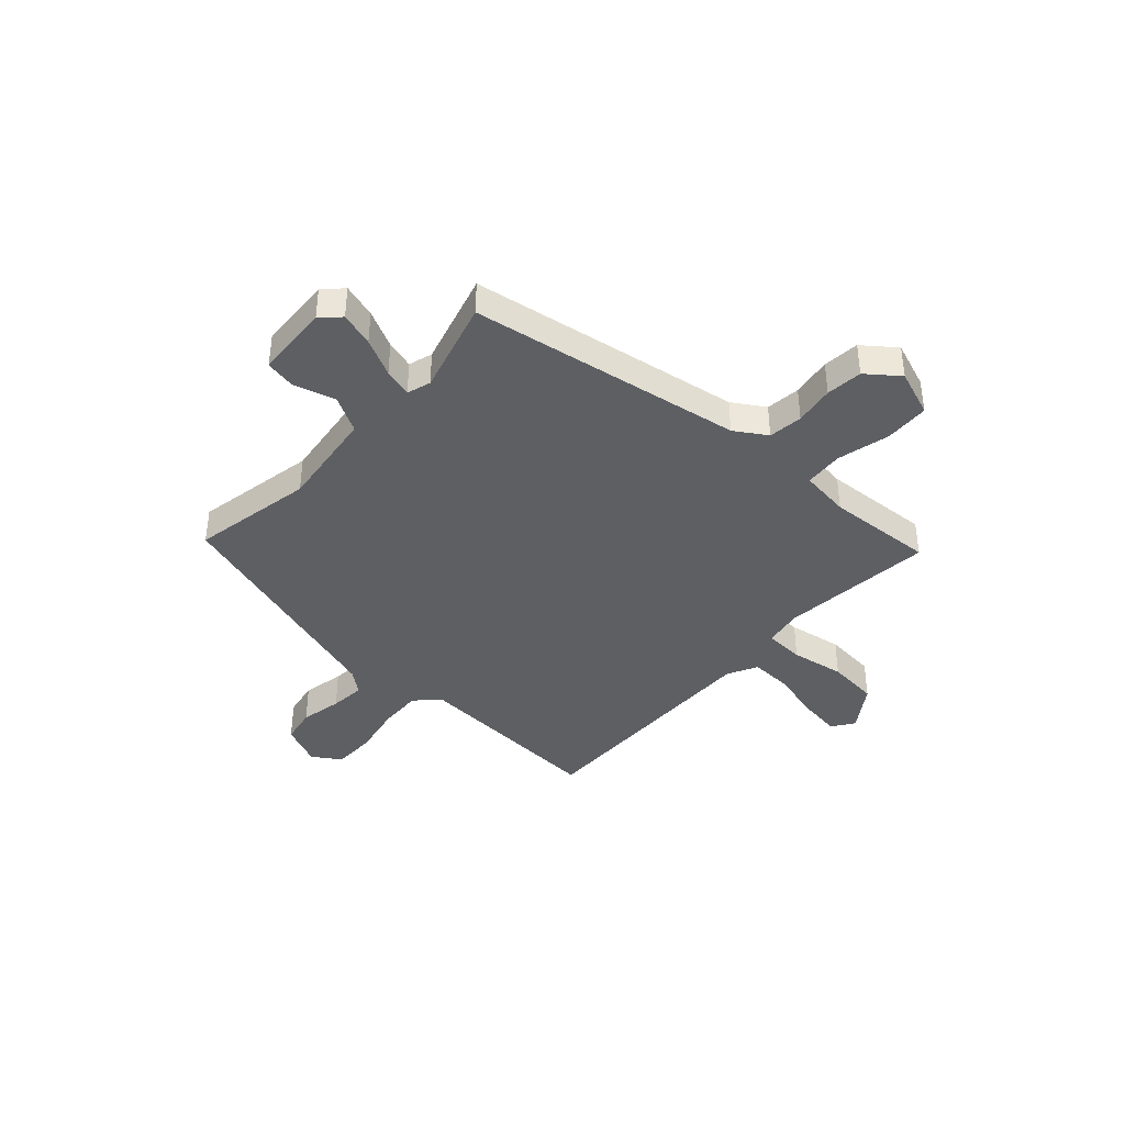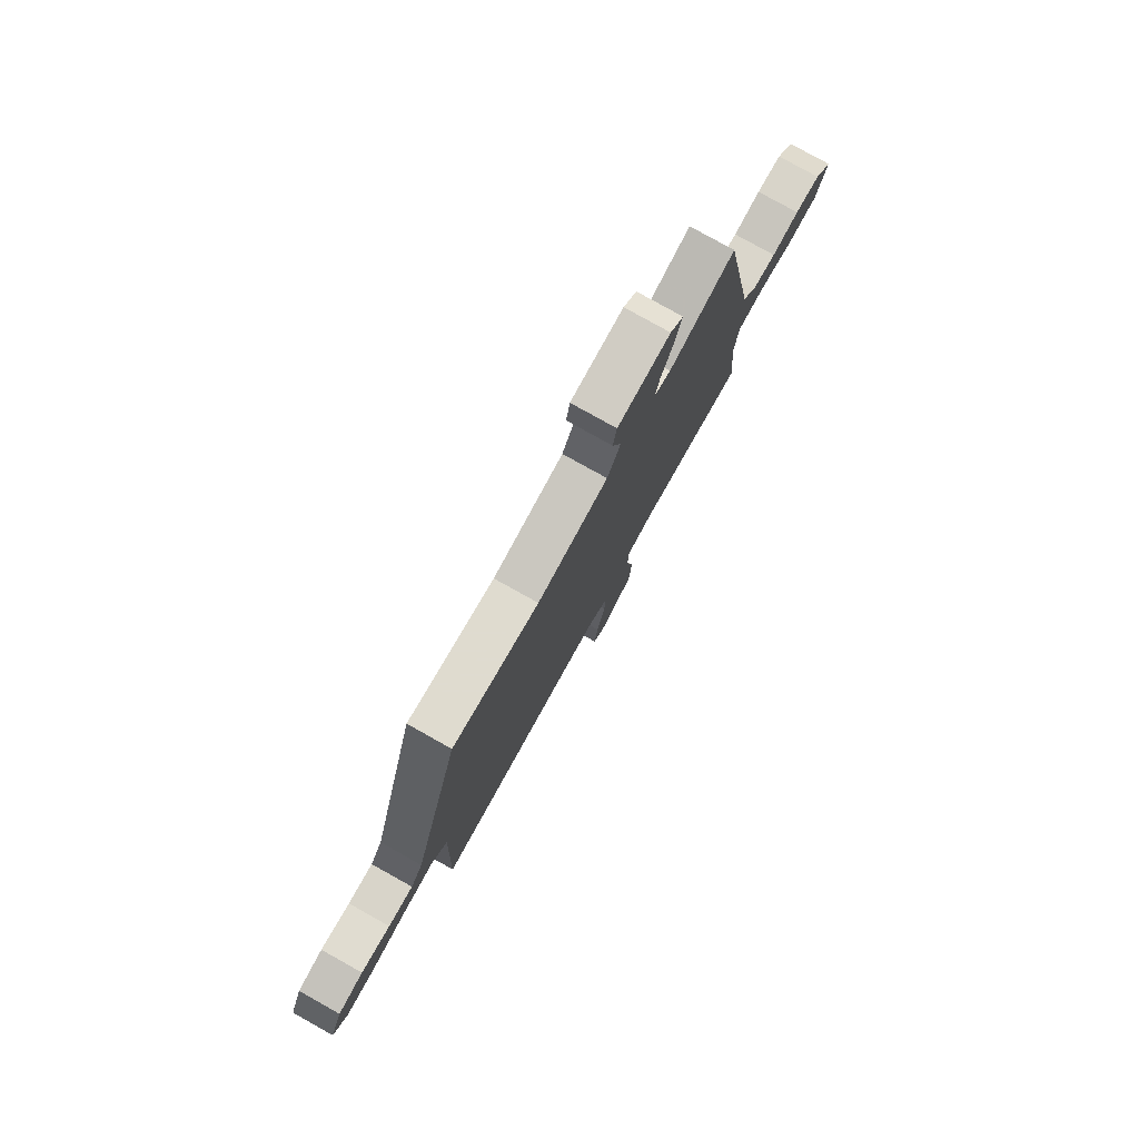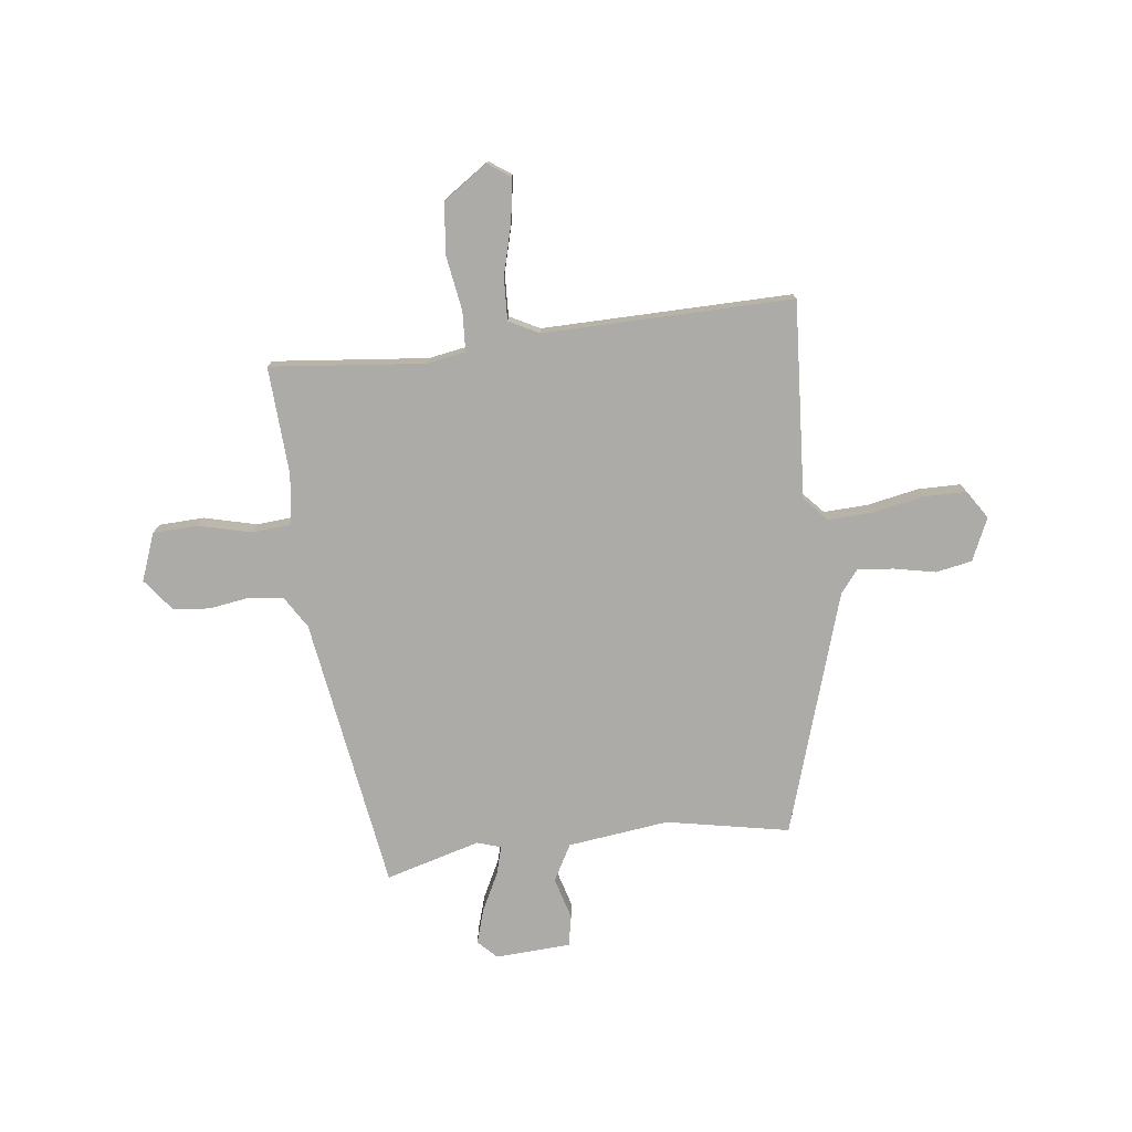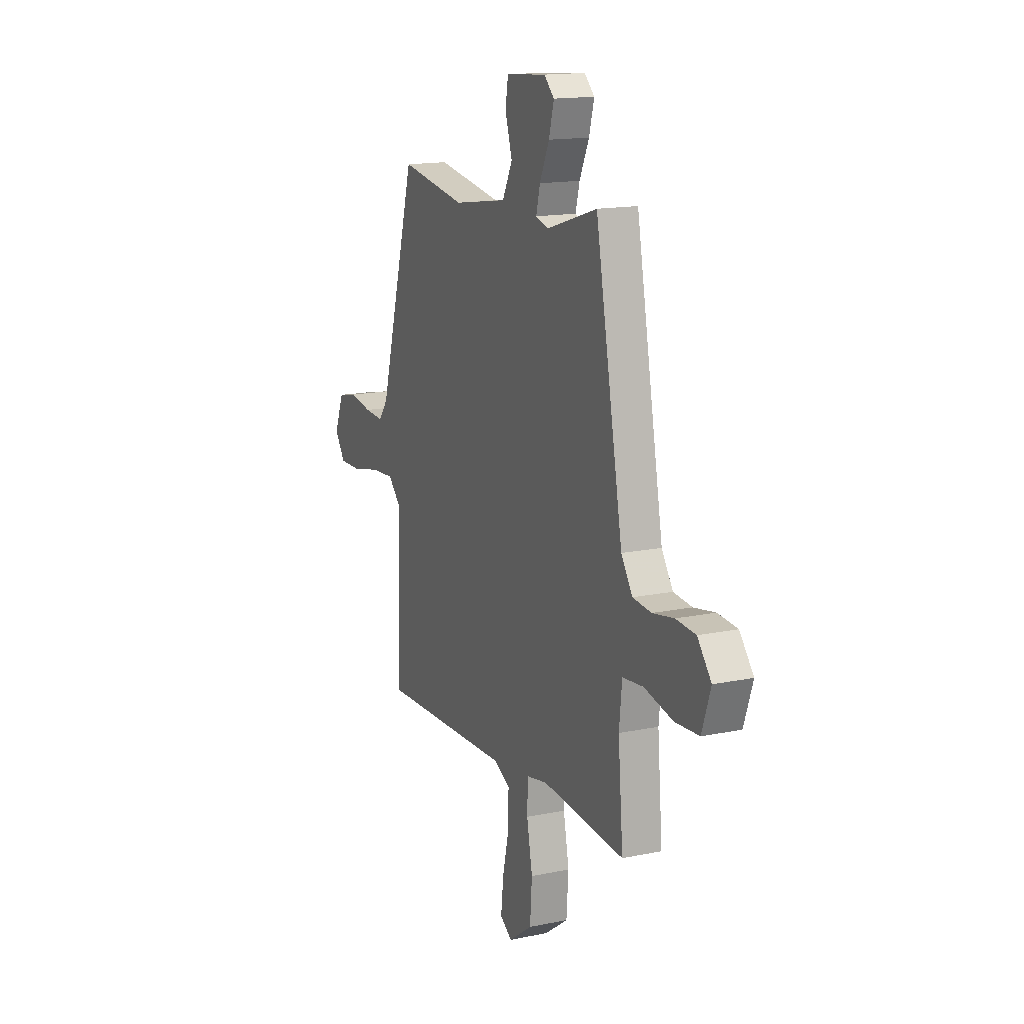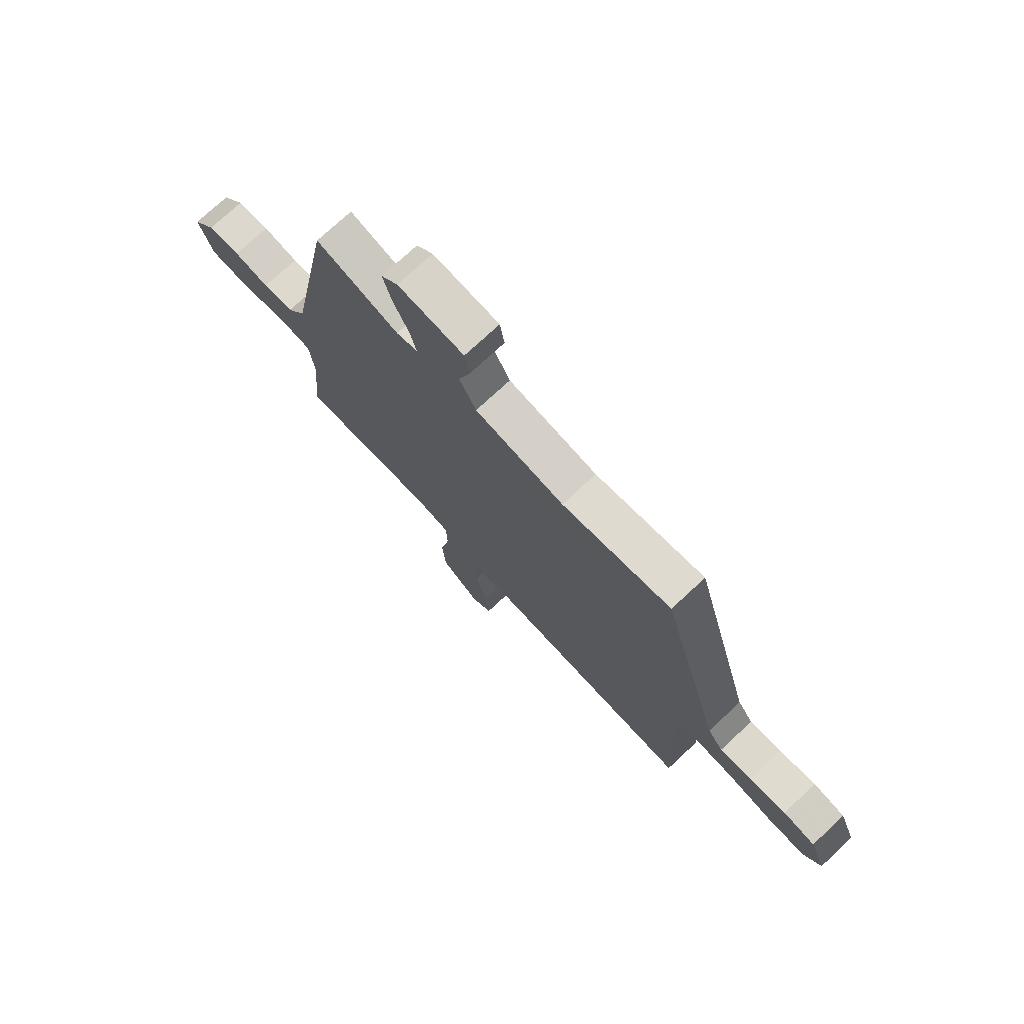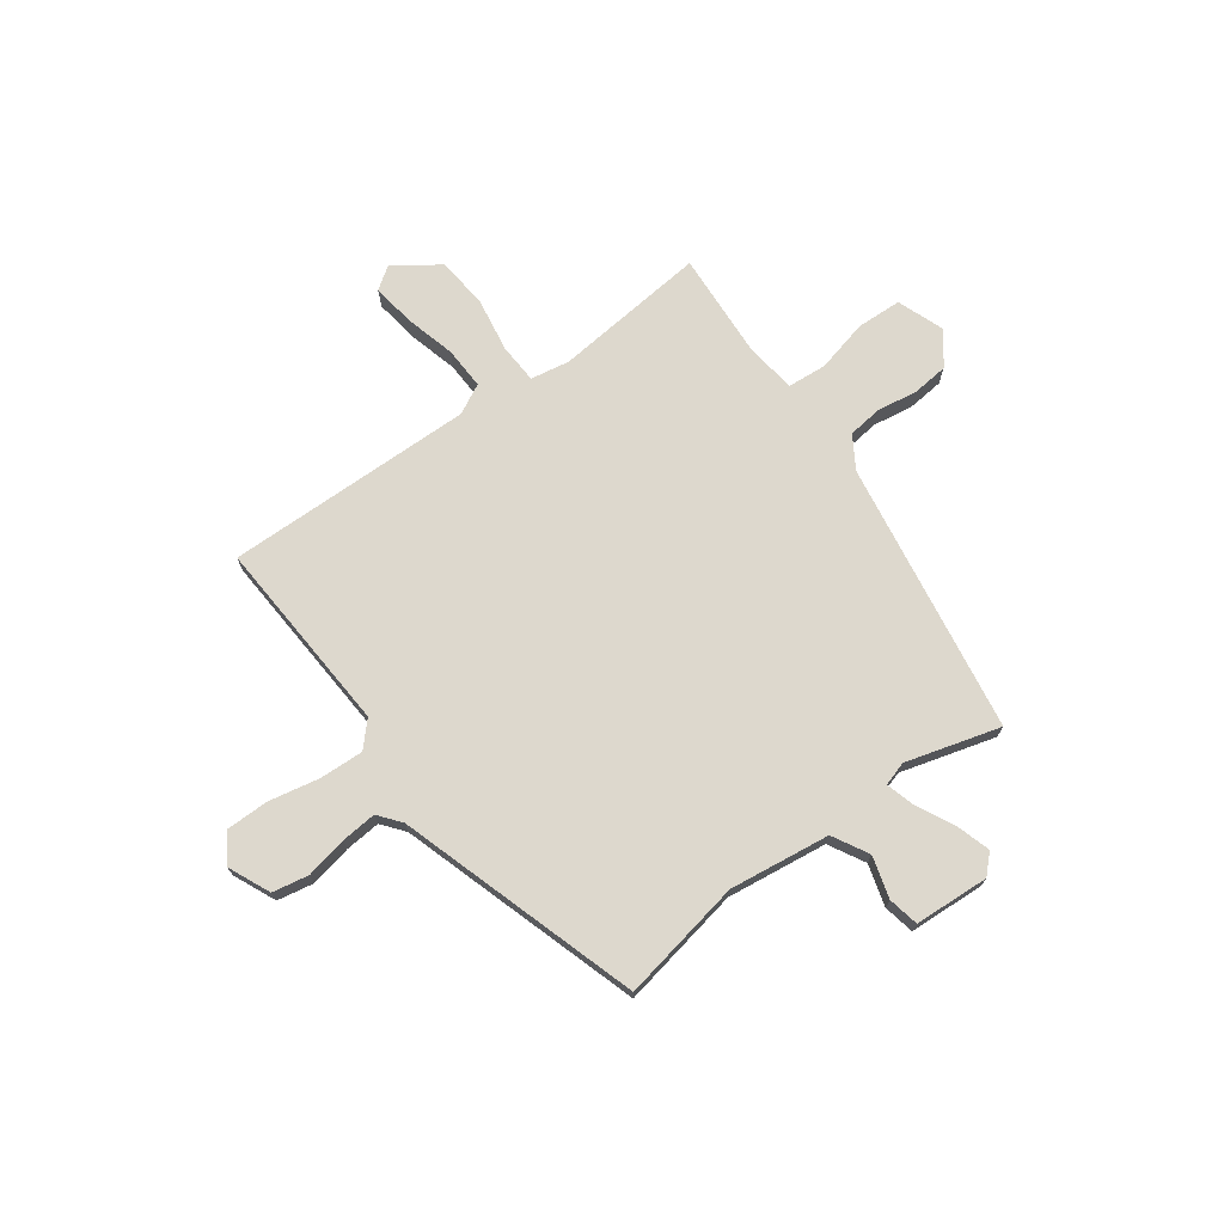
<metadata>
{"format":"obj","ext":"obj","renderer":"f3d","projection":"perspective","resolution":1024,"background":"white","views":[{"elev":-39.9,"azim":46.3,"up":"+Y"},{"elev":79.0,"azim":-60.8,"up":"+Z"},{"elev":-76.5,"azim":-174.8,"up":"+Y"},{"elev":15.5,"azim":66.3,"up":"+Z"},{"elev":74.4,"azim":-133.0,"up":"+Z"},{"elev":72.2,"azim":-37.6,"up":"+Y"}]}
</metadata>
<code>
v 0.379 0.07 0.538
v 0.477 0.07 0.018
v 0.517 0.07 -0.042
v 0.583 0.07 -0.048
v 0.659 0.07 -0.034
v 0.729 0.07 -0.039
v 0.778 0.07 -0.099
v 0.747 0.07 -0.19
v 0.661 0.07 -0.196
v 0.56 0.07 -0.174
v 0.486 0.07 -0.182
v 0.476 0.07 -0.278
v 0.494 0.07 -0.484
v 0.199 0.07 -0.463
v 0.125 0.07 -0.478
v 0.123 0.07 -0.554
v 0.143 0.07 -0.657
v 0.136 0.07 -0.756
v 0.052 0.07 -0.817
v 0.009 0.07 -0.789
v 0.018 0.07 -0.707
v 0.041 0.07 -0.609
v 0.042 0.07 -0.528
v -0.016 0.07 -0.5
v -0.492 0.07 -0.521
v -0.479 0.07 -0.145
v -0.523 0.07 -0.1
v -0.607 0.07 -0.106
v -0.704 0.07 -0.128
v -0.786 0.07 -0.13
v -0.823 0.07 -0.077
v -0.789 0.07 0.005
v -0.72 0.07 0.02
v -0.64 0.07 0.006
v -0.572 0.07 0.002
v -0.539 0.07 0.046
v -0.407 0.07 0.511
v -0.172 0.07 0.473
v 0.02 0.07 0.503
v 0.056 0.07 0.573
v 0.031 0.07 0.652
v 0.041 0.07 0.711
v 0.184 0.07 0.723
v 0.22 0.07 0.689
v 0.202 0.07 0.623
v 0.168 0.07 0.55
v 0.154 0.07 0.495
v 0.2 0.07 0.482
v 0.379 0 0.538
v 0.477 0 0.018
v 0.517 0 -0.042
v 0.583 0 -0.048
v 0.659 0 -0.034
v 0.729 0 -0.039
v 0.778 0 -0.099
v 0.747 0 -0.19
v 0.661 0 -0.196
v 0.56 0 -0.174
v 0.486 0 -0.182
v 0.476 0 -0.278
v 0.494 0 -0.484
v 0.199 0 -0.463
v 0.125 0 -0.478
v 0.123 0 -0.554
v 0.143 0 -0.657
v 0.136 0 -0.756
v 0.052 0 -0.817
v 0.009 0 -0.789
v 0.018 0 -0.707
v 0.041 0 -0.609
v 0.042 0 -0.528
v -0.016 0 -0.5
v -0.492 0 -0.521
v -0.479 0 -0.145
v -0.523 0 -0.1
v -0.607 0 -0.106
v -0.704 0 -0.128
v -0.786 0 -0.13
v -0.823 0 -0.077
v -0.789 0 0.005
v -0.72 0 0.02
v -0.64 0 0.006
v -0.572 0 0.002
v -0.539 0 0.046
v -0.407 0 0.511
v -0.172 0 0.473
v 0.02 0 0.503
v 0.056 0 0.573
v 0.031 0 0.652
v 0.041 0 0.711
v 0.184 0 0.723
v 0.22 0 0.689
v 0.202 0 0.623
v 0.168 0 0.55
v 0.154 0 0.495
v 0.2 0 0.482
f 43 44 45 46
f 43 46 47
f 40 41 42 43
f 39 40 43 47
f 38 39 47 48
f 36 37 38
f 35 36 38 48
f 31 32 33 34
f 31 34 35
f 28 29 30 31
f 27 28 31 35
f 26 27 35 48
f 24 25 26 48
f 19 20 21 22
f 19 22 23
f 16 17 18 19
f 15 16 19 23
f 12 13 14
f 11 12 14 15
f 7 8 9 10
f 7 10 11
f 4 5 6 7
f 3 4 7 11
f 2 3 11 15
f 15 23 24 48
f 1 2 15 48
f 94 93 92 91
f 95 94 91
f 91 90 89 88
f 95 91 88 87
f 96 95 87 86
f 86 85 84
f 96 86 84 83
f 82 81 80 79
f 83 82 79
f 79 78 77 76
f 83 79 76 75
f 96 83 75 74
f 96 74 73 72
f 70 69 68 67
f 71 70 67
f 67 66 65 64
f 71 67 64 63
f 62 61 60
f 63 62 60 59
f 58 57 56 55
f 59 58 55
f 55 54 53 52
f 59 55 52 51
f 63 59 51 50
f 96 72 71 63
f 96 63 50 49
f 1 49 50 2
f 2 50 51 3
f 3 51 52 4
f 4 52 53 5
f 5 53 54 6
f 6 54 55 7
f 7 55 56 8
f 8 56 57 9
f 9 57 58 10
f 10 58 59 11
f 11 59 60 12
f 12 60 61 13
f 13 61 62 14
f 14 62 63 15
f 15 63 64 16
f 16 64 65 17
f 17 65 66 18
f 18 66 67 19
f 19 67 68 20
f 20 68 69 21
f 21 69 70 22
f 22 70 71 23
f 23 71 72 24
f 24 72 73 25
f 25 73 74 26
f 26 74 75 27
f 27 75 76 28
f 28 76 77 29
f 29 77 78 30
f 30 78 79 31
f 31 79 80 32
f 32 80 81 33
f 33 81 82 34
f 34 82 83 35
f 35 83 84 36
f 36 84 85 37
f 37 85 86 38
f 38 86 87 39
f 39 87 88 40
f 40 88 89 41
f 41 89 90 42
f 42 90 91 43
f 43 91 92 44
f 44 92 93 45
f 45 93 94 46
f 46 94 95 47
f 47 95 96 48
f 48 96 49 1

</code>
